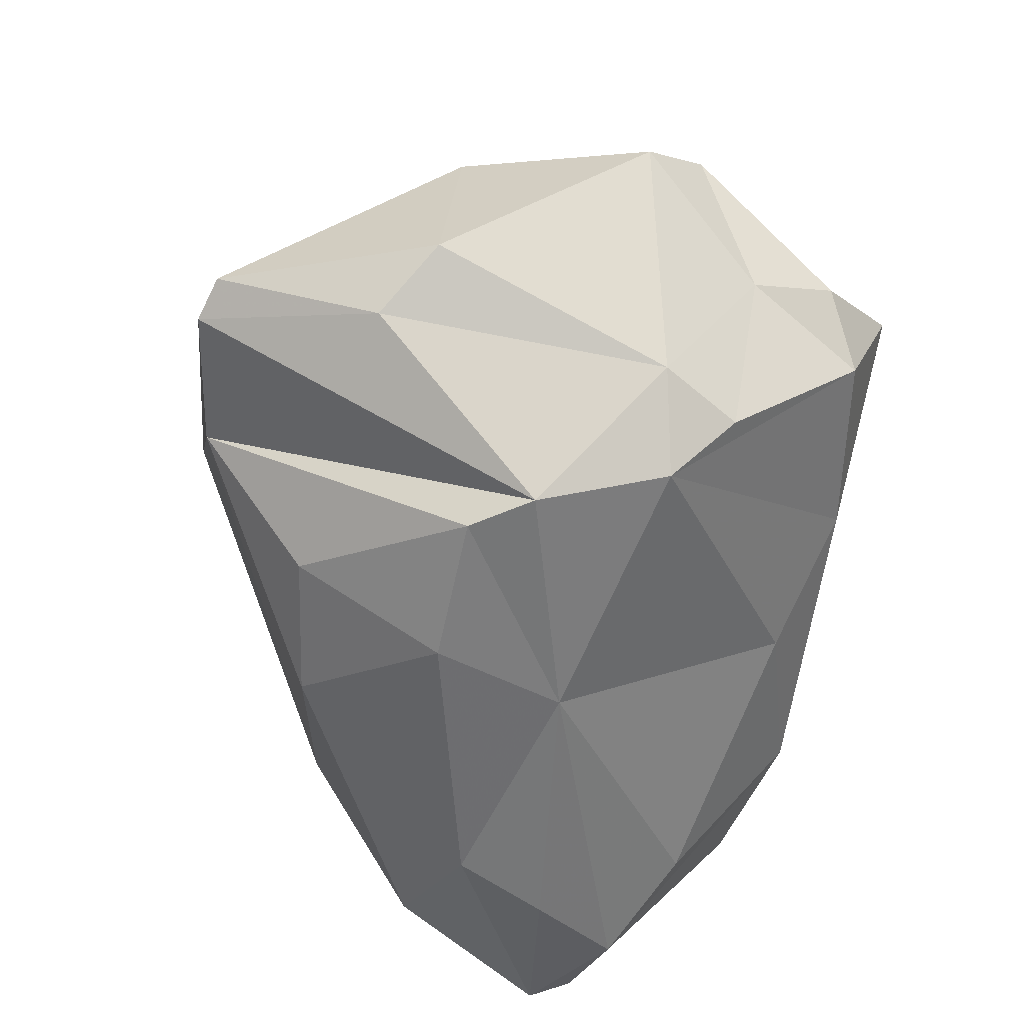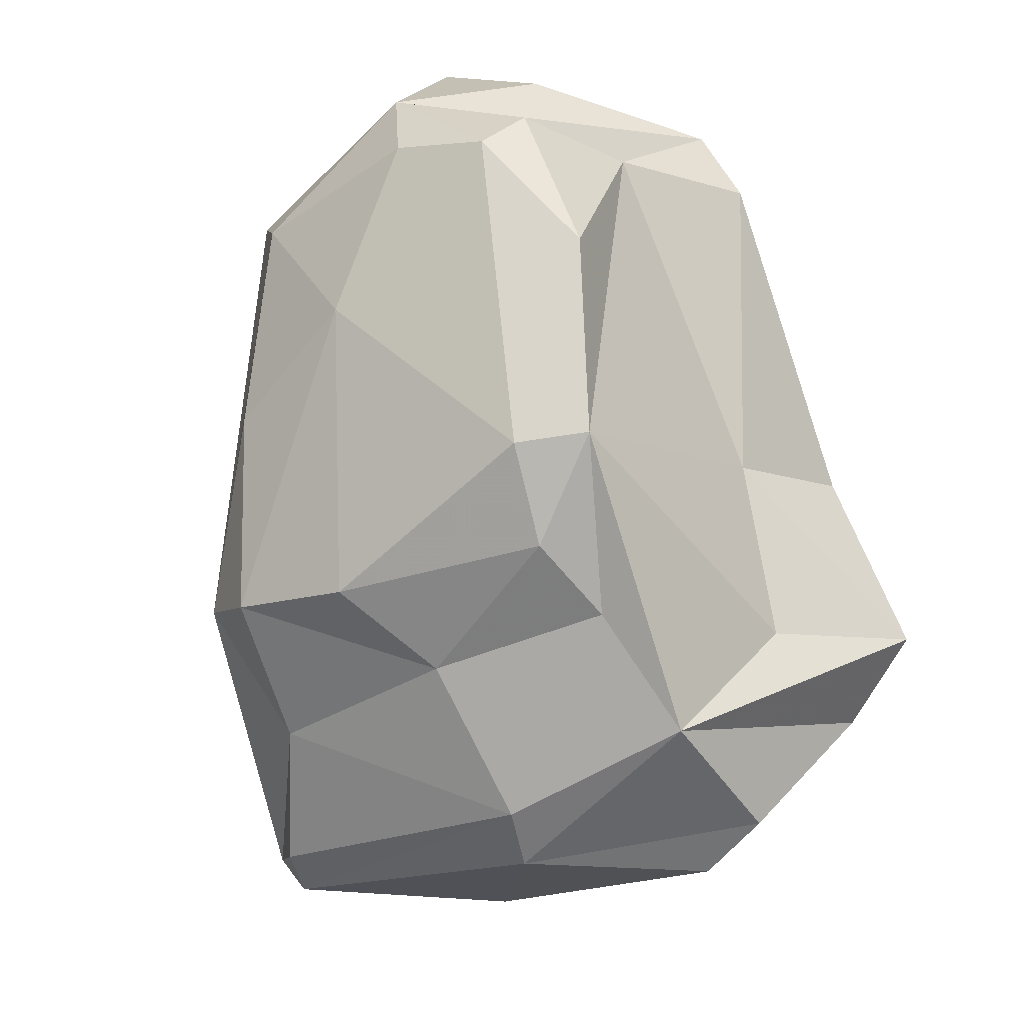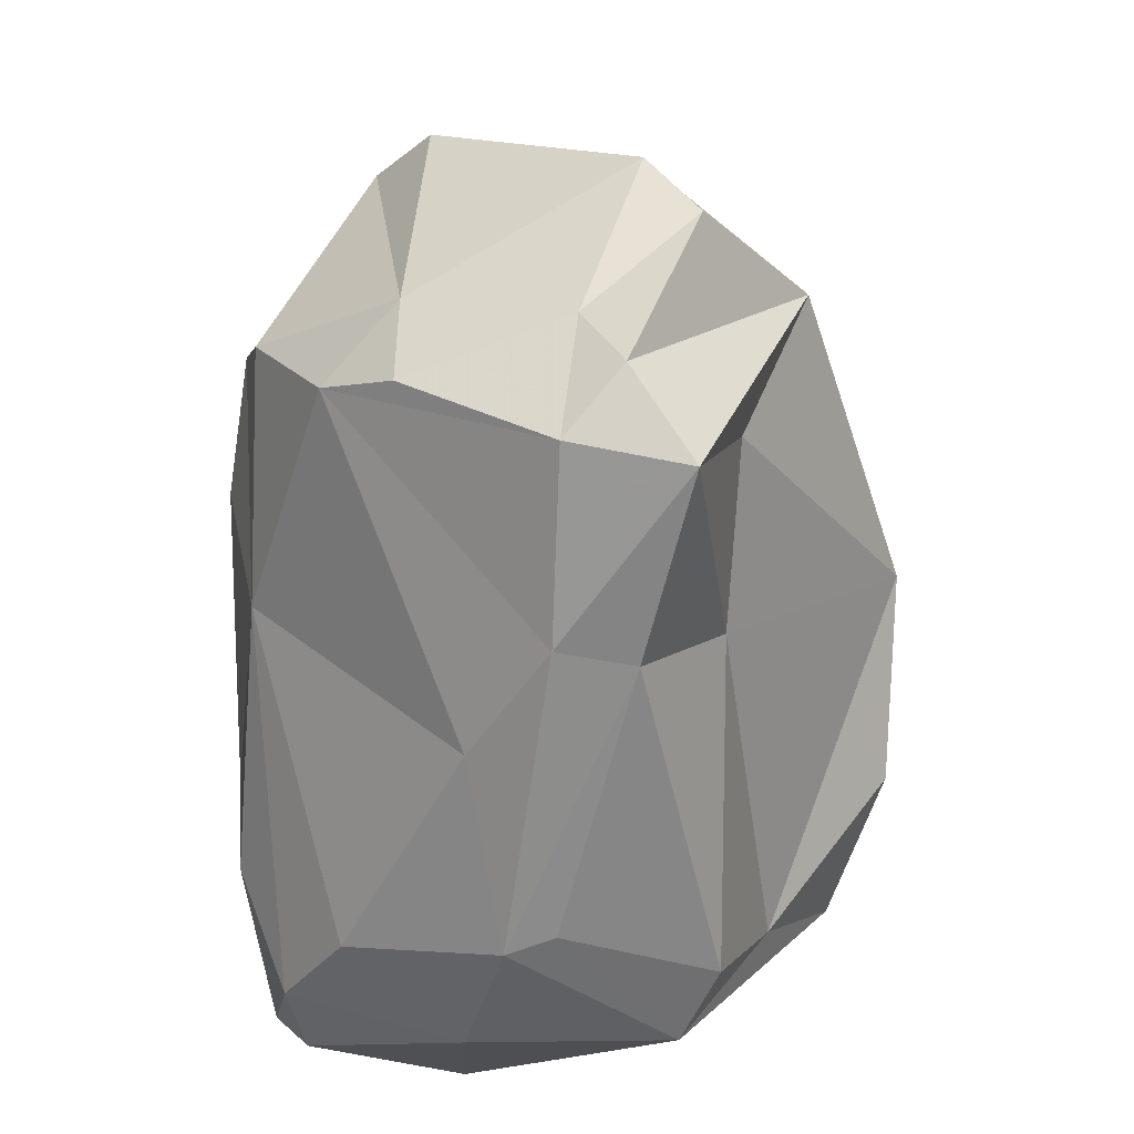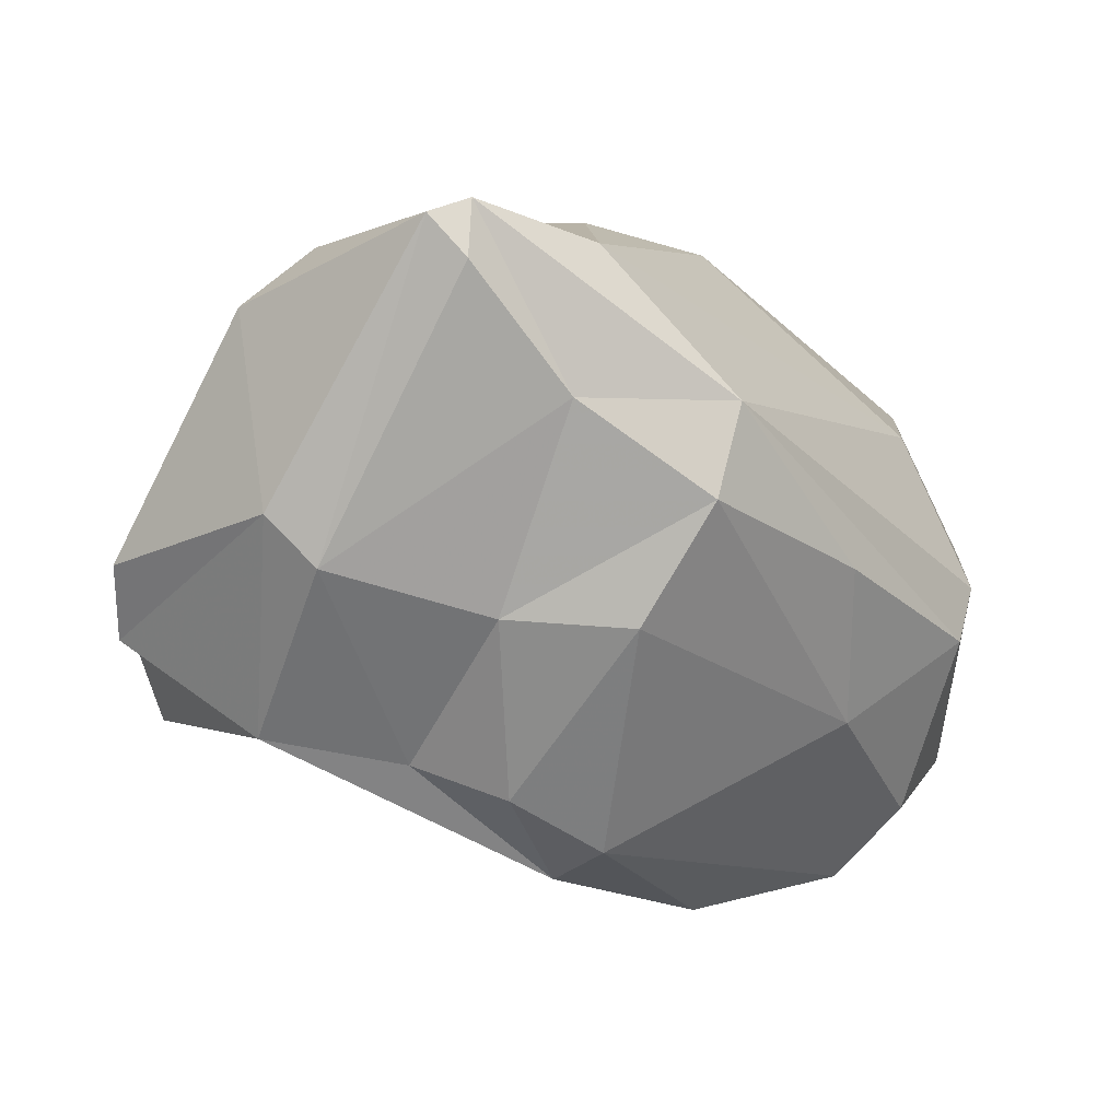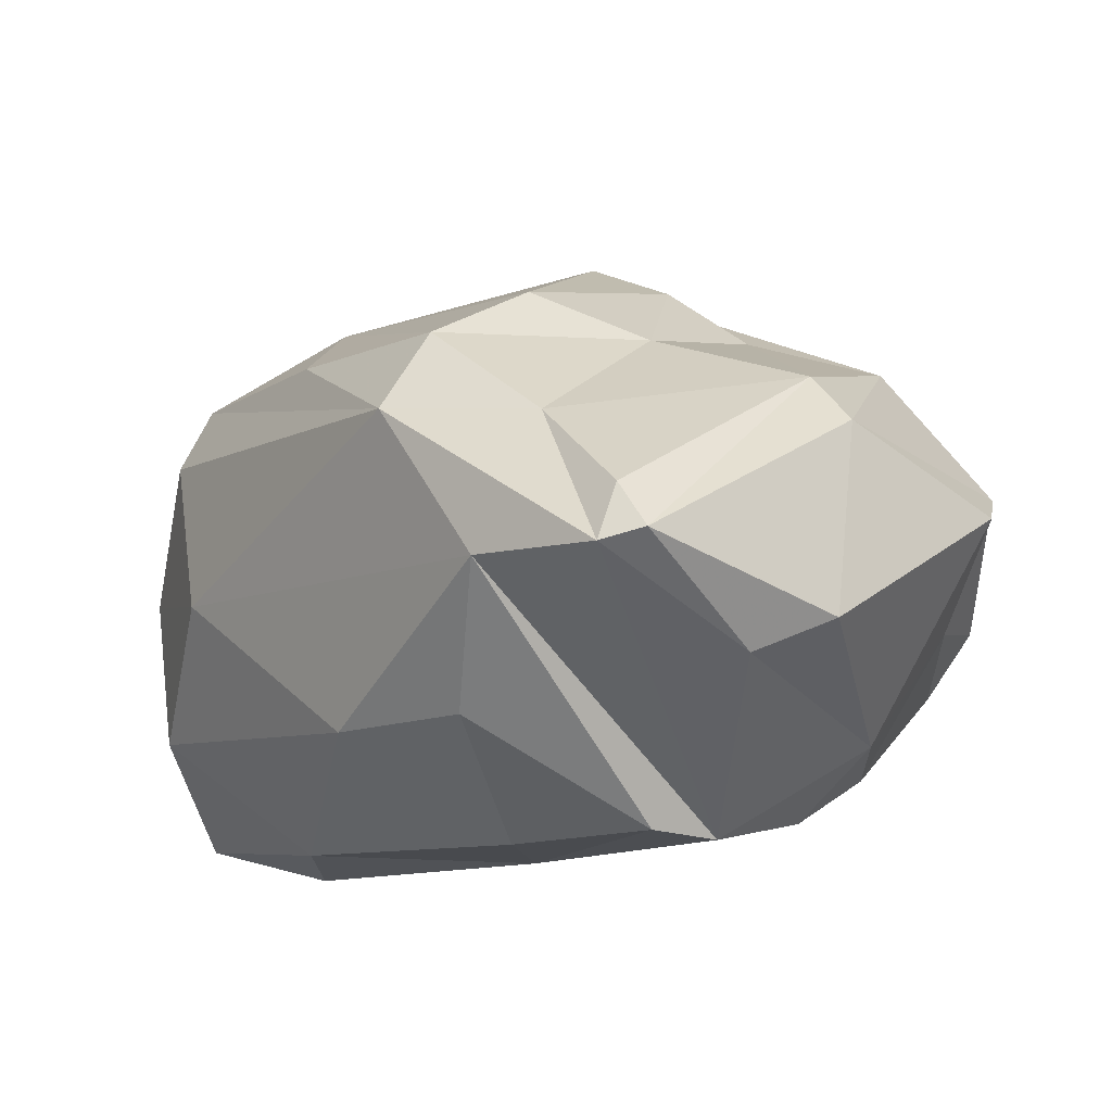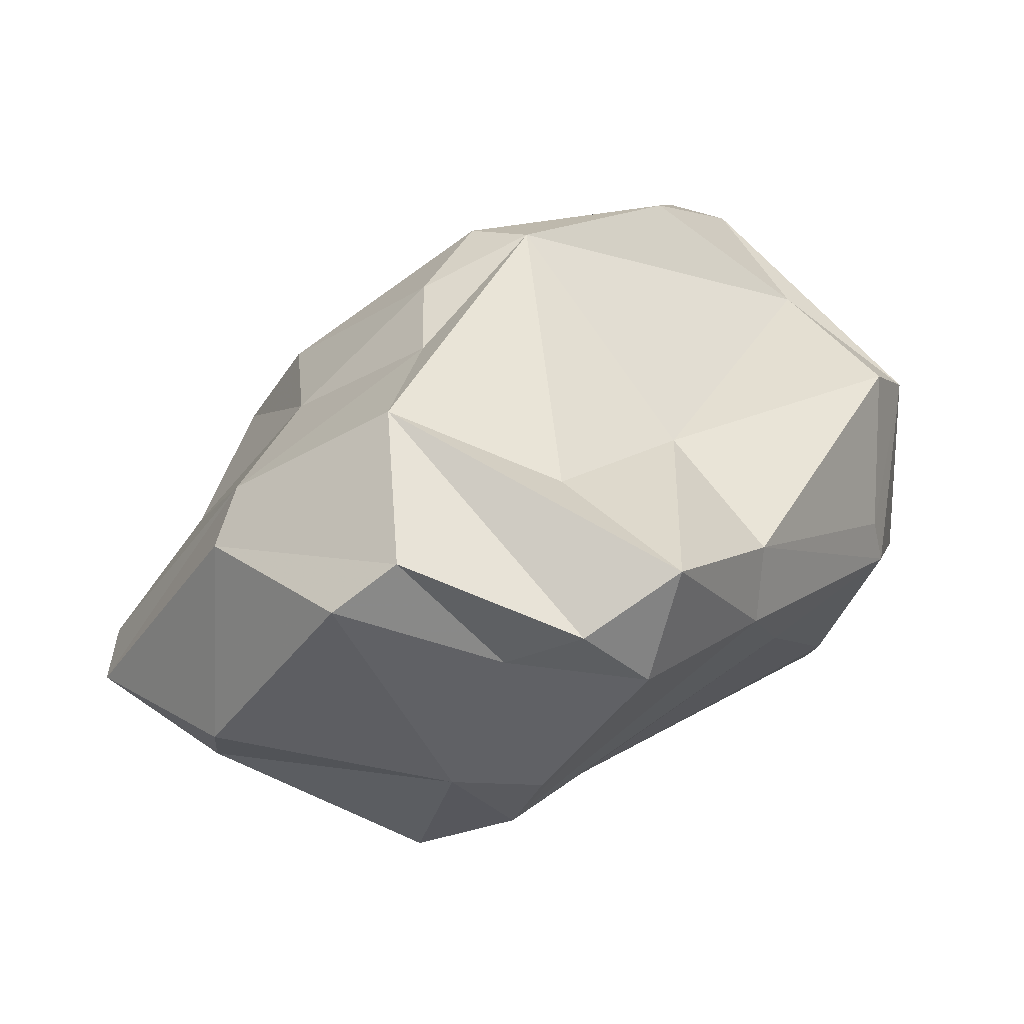
<metadata>
{"format":"obj","ext":"obj","renderer":"f3d","projection":"perspective","resolution":1024,"background":"white","views":[{"elev":-63.8,"azim":-130.0,"up":"+Z"},{"elev":67.1,"azim":-139.3,"up":"+Z"},{"elev":-32.5,"azim":-104.1,"up":"+Y"},{"elev":68.4,"azim":-14.6,"up":"+Y"},{"elev":-24.4,"azim":179.6,"up":"+Z"},{"elev":8.4,"azim":-89.5,"up":"+Z"}]}
</metadata>
<code>
v 142.5 272.5 83.41
v 142.7 270.2 84.94
v 143.5 274.3 82.64
v 142.5 276.8 85.14
v 143.5 271 82.24
v 145.6 273.4 79.14
v 146.9 281.6 80
v 146.9 268 84.83
v 146.4 281.5 84.92
v 145.6 275.6 79.21
v 142.8 278.3 83.94
v 145.1 273 86.69
v 145.1 277.1 88.37
v 147.2 274.2 77.79
v 148.9 281.8 79.09
v 148.2 276.4 89.62
v 147 268.1 82.96
v 151.2 285 80.59
v 150.4 267.3 81.85
v 153.4 264.2 83.45
v 148.6 270.1 87.28
v 150.2 276.5 91.03
v 151.8 284.8 81.74
v 147.3 281 86.26
v 153.5 272.3 77.4
v 149.4 276.6 76.58
v 150.9 277.4 76.56
v 152.3 284.8 80.36
v 152.8 264.4 84.51
v 150.9 273.8 92.34
v 150.8 279.7 87.9
v 155.2 279.2 78.64
v 154.1 275.7 76.76
v 153.4 264.3 88.45
v 153.4 282.7 84.5
v 152.1 275.3 92.41
v 154.3 270.2 93.02
v 156.6 265.4 80.35
v 153.7 280 89.02
v 155.8 266.6 90.39
v 154.9 282.6 81
v 157.1 281.7 85.04
v 156 281.5 87.09
v 159.5 265.4 79.51
v 155.5 263.5 88.03
v 159.2 270.8 78.06
v 156.7 263.4 83.33
v 157.8 268.3 92.57
v 158.1 277 79.05
v 159 268.3 78.2
v 158.5 274.8 90.69
v 158 269.7 92.94
v 159.1 277.9 88.09
v 159.6 265.6 89.17
v 161.9 273.7 89.06
v 161.6 265 80.44
v 163 269.8 81.4
v 162.1 273.7 83.58
v 159.9 270.8 91.96
v 162.2 265.9 79.72
v 162 264.9 84.45
v 163.3 265.8 83.49
v 161.4 269.2 90.59
v 162.7 273.2 87.66
v 162.2 266.3 87.64
v 163.6 269.5 85.39
g foo
f 44 47 20
f 56 47 44
f 44 20 38
f 8 20 29
f 60 56 44
f 20 8 17
f 19 20 17
f 38 20 19
f 25 44 38
f 50 44 25
f 60 44 50
f 46 60 50
f 8 2 17
f 25 38 19
f 17 2 5
f 19 17 14
f 14 17 5
f 46 50 25
f 1 5 2
f 6 14 5
f 1 3 5
f 6 5 3
f 25 19 14
f 33 46 25
f 33 25 27
f 6 3 10
f 14 6 10
f 26 25 14
f 27 25 26
f 26 14 10
f 34 29 45
f 45 29 20
f 45 20 47
f 45 47 61
f 61 47 56
f 62 61 56
f 62 56 60
f 8 34 21
f 29 34 8
f 57 62 60
f 60 46 57
f 2 8 21
f 21 12 2
f 46 49 57
f 12 13 2
f 2 13 1
f 4 1 13
f 3 1 4
f 49 46 33
f 32 33 27
f 33 32 49
f 11 3 4
f 10 3 11
f 32 27 41
f 27 26 41
f 26 10 15
f 11 7 10
f 15 10 7
f 40 34 45
f 61 54 45
f 65 54 61
f 61 62 65
f 66 65 62
f 40 21 34
f 57 66 62
f 40 30 21
f 57 58 66
f 21 30 12
f 12 30 13
f 58 49 41
f 49 58 57
f 13 9 4
f 41 49 32
f 11 4 9
f 11 9 7
f 28 41 26
f 18 7 9
f 15 28 26
f 7 18 15
f 18 28 15
f 48 40 45
f 63 45 54
f 63 48 45
f 63 54 65
f 40 48 37
f 64 63 65
f 65 66 64
f 40 37 30
f 64 66 58
f 30 22 16
f 16 13 30
f 41 42 58
f 58 42 64
f 24 13 16
f 31 24 16
f 9 13 24
f 35 24 31
f 28 35 42
f 28 42 41
f 23 24 35
f 23 35 28
f 9 24 18
f 18 24 23
f 28 18 23
f 52 48 63
f 37 48 52
f 59 52 63
f 55 59 63
f 36 30 37
f 36 37 52
f 51 52 59
f 55 51 59
f 63 64 55
f 51 36 52
f 53 51 55
f 22 30 36
f 42 55 64
f 42 53 55
f 39 22 36
f 39 36 51
f 31 16 22
f 31 22 39
f 43 39 51
f 43 51 53
f 42 43 53
f 31 39 43
f 35 31 43
f 42 35 43
g

</code>
